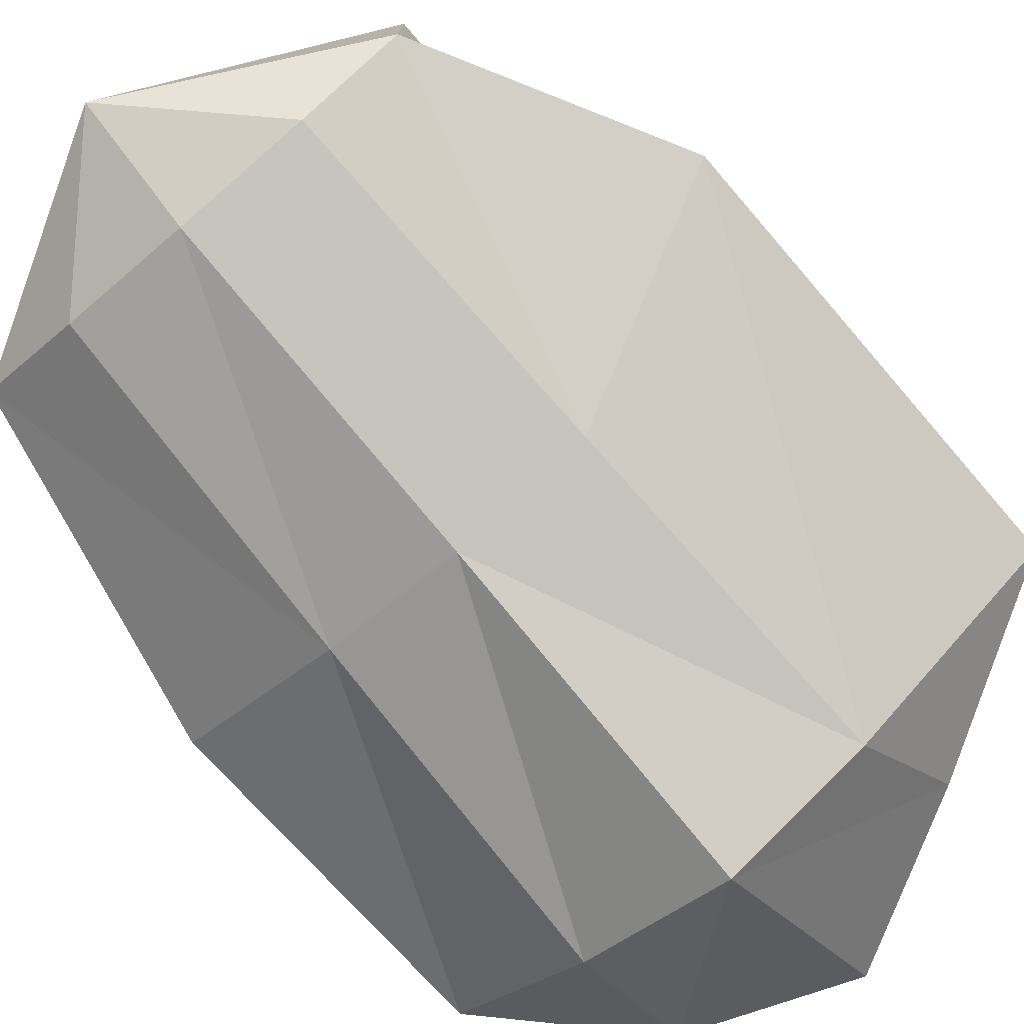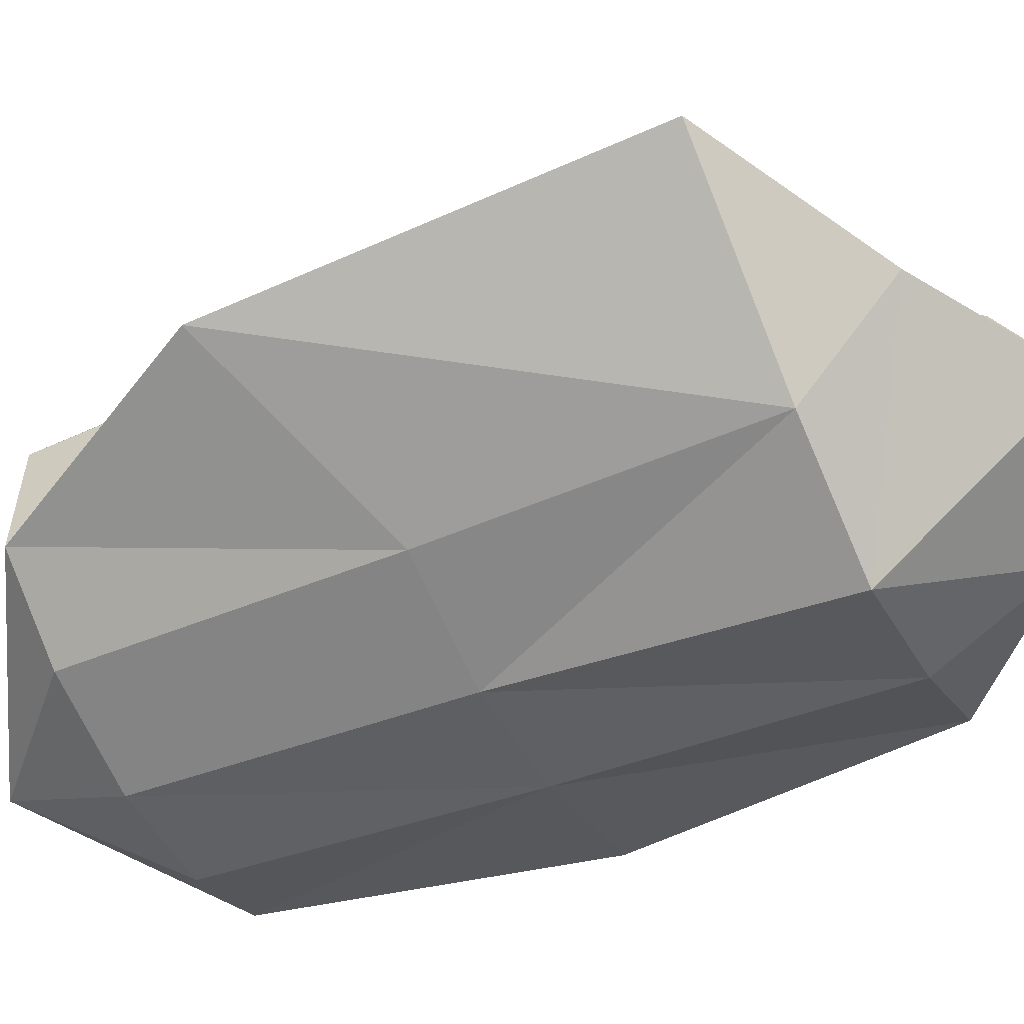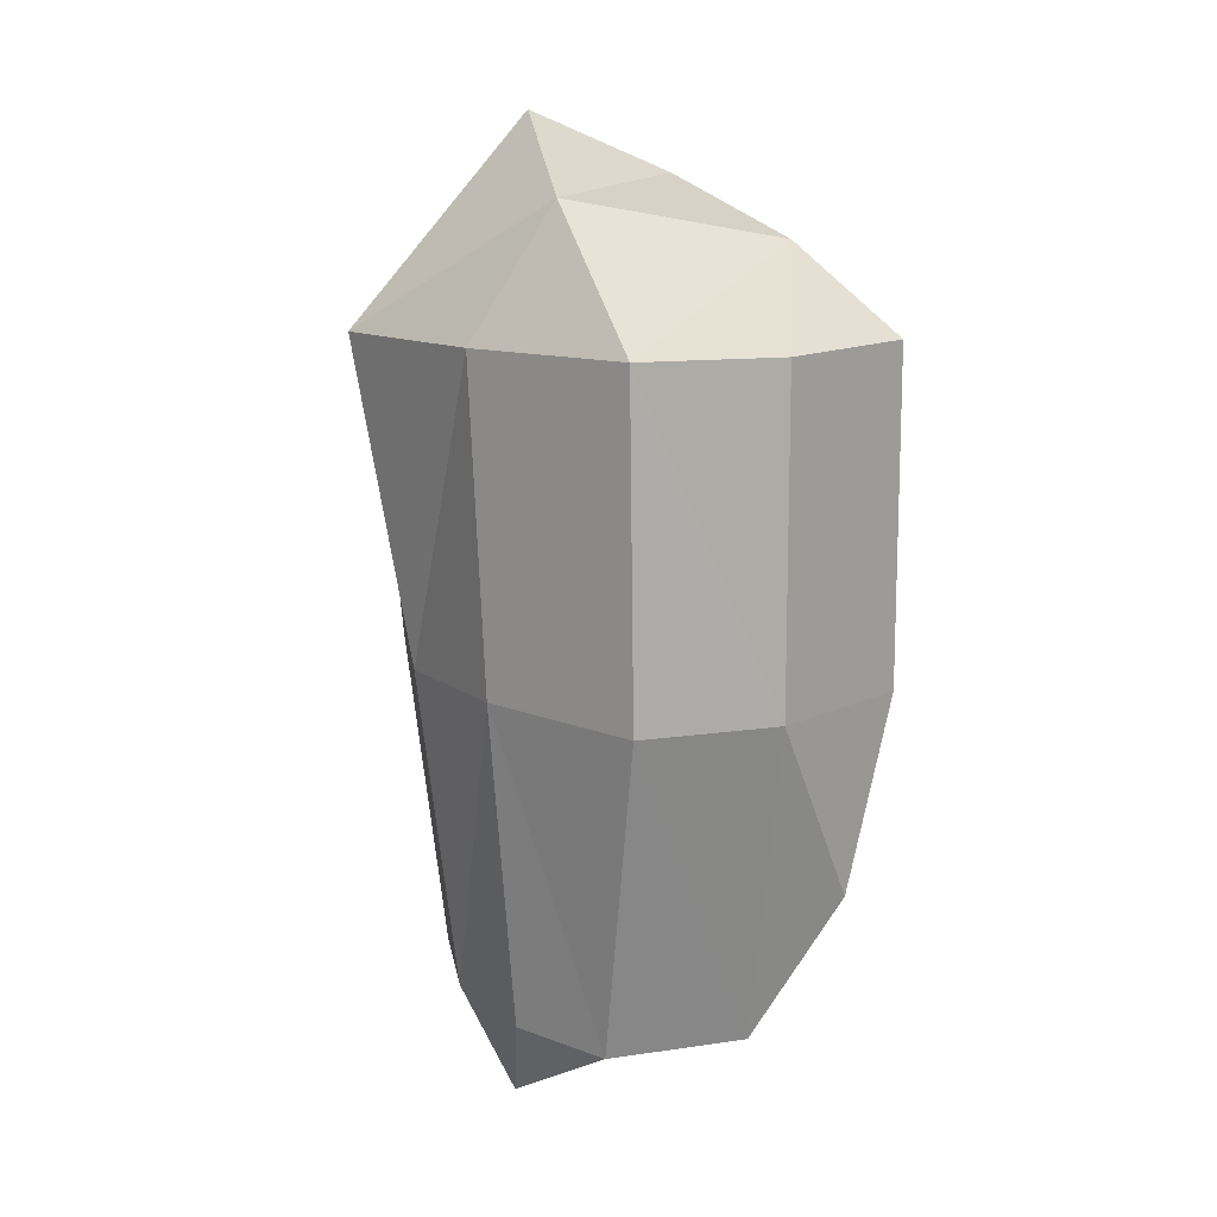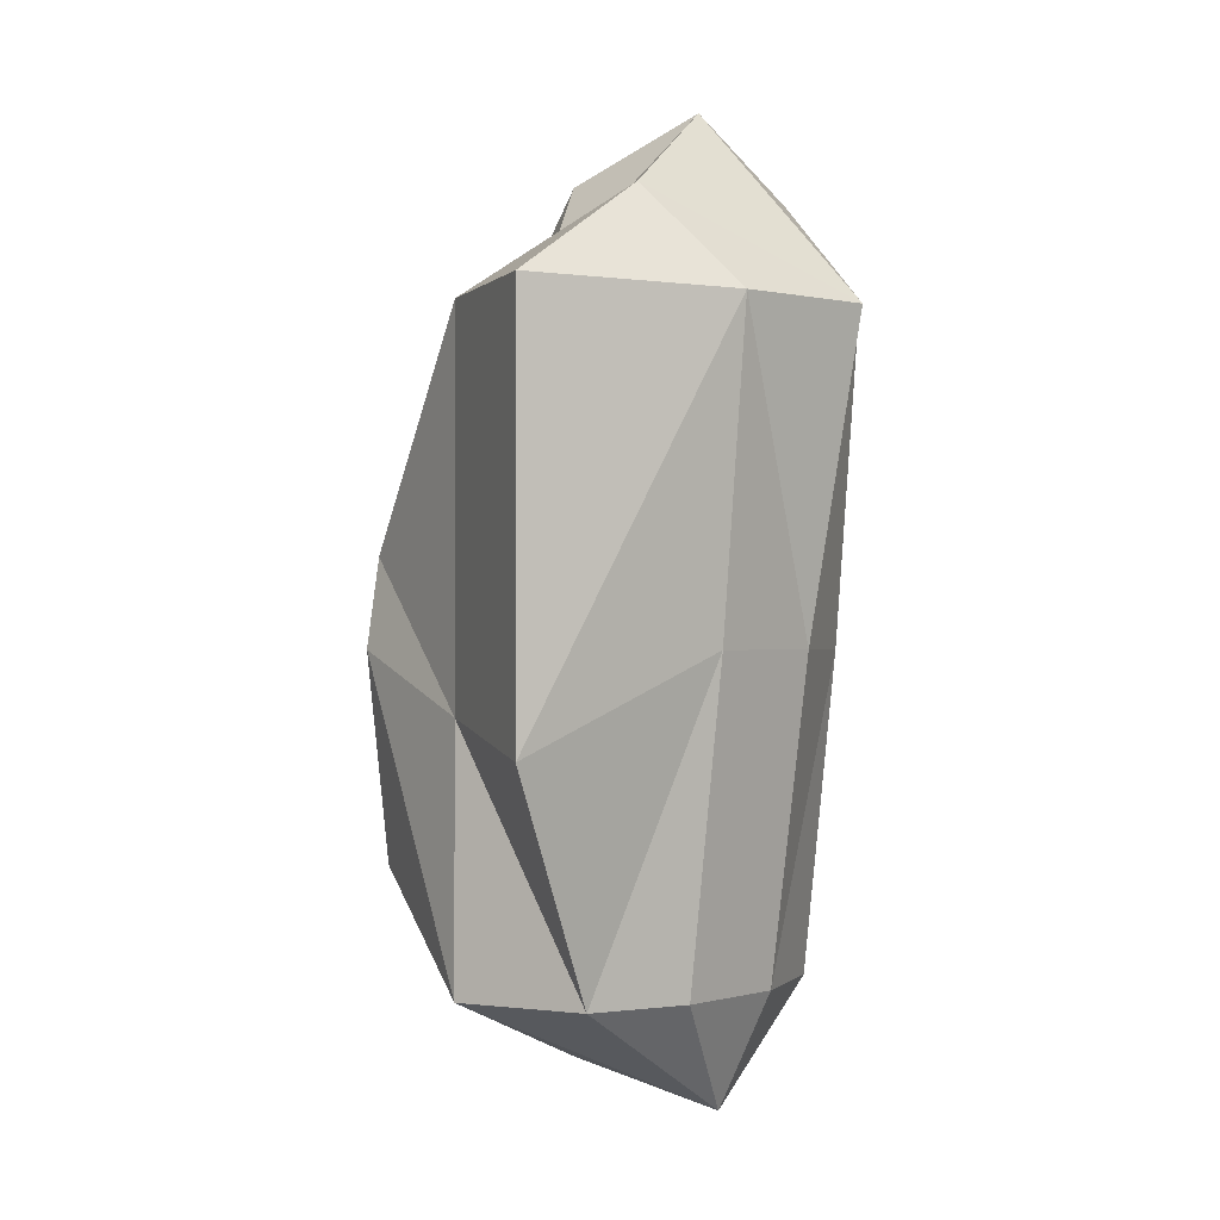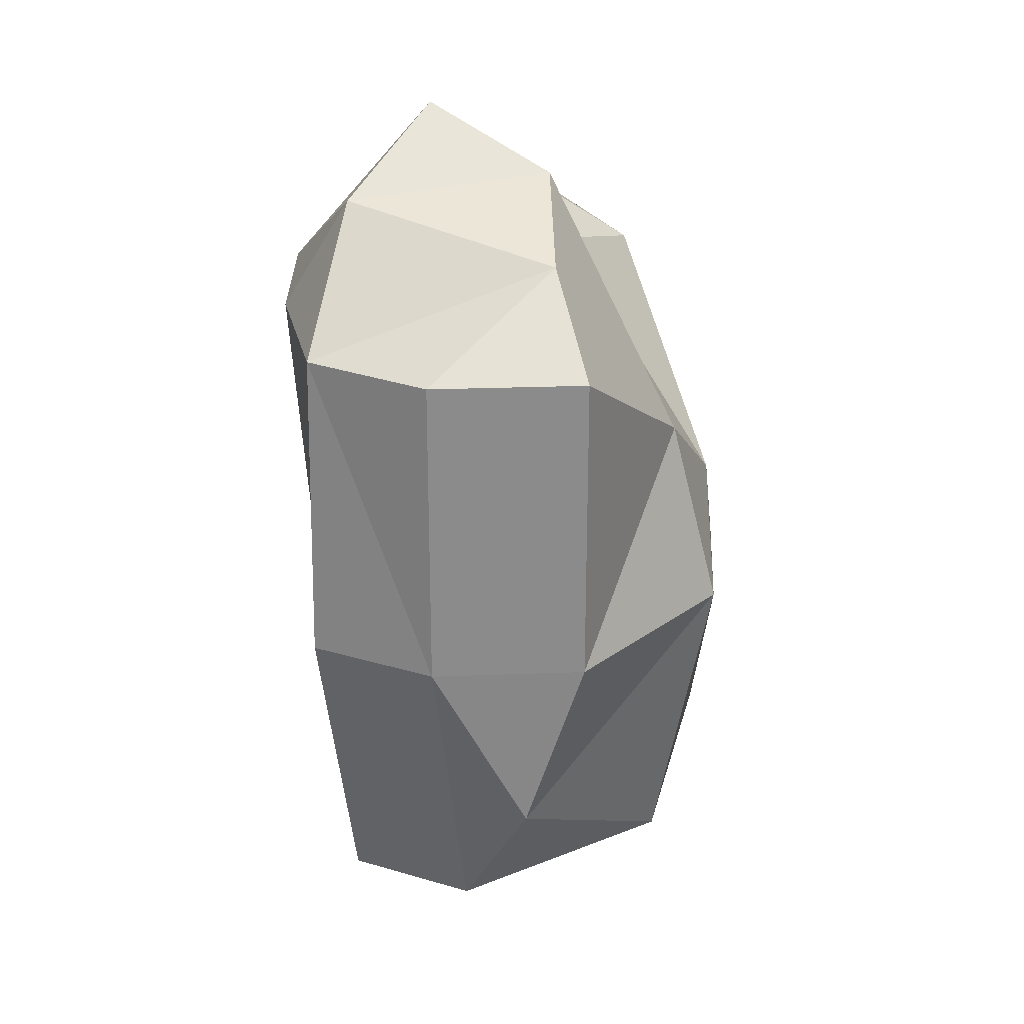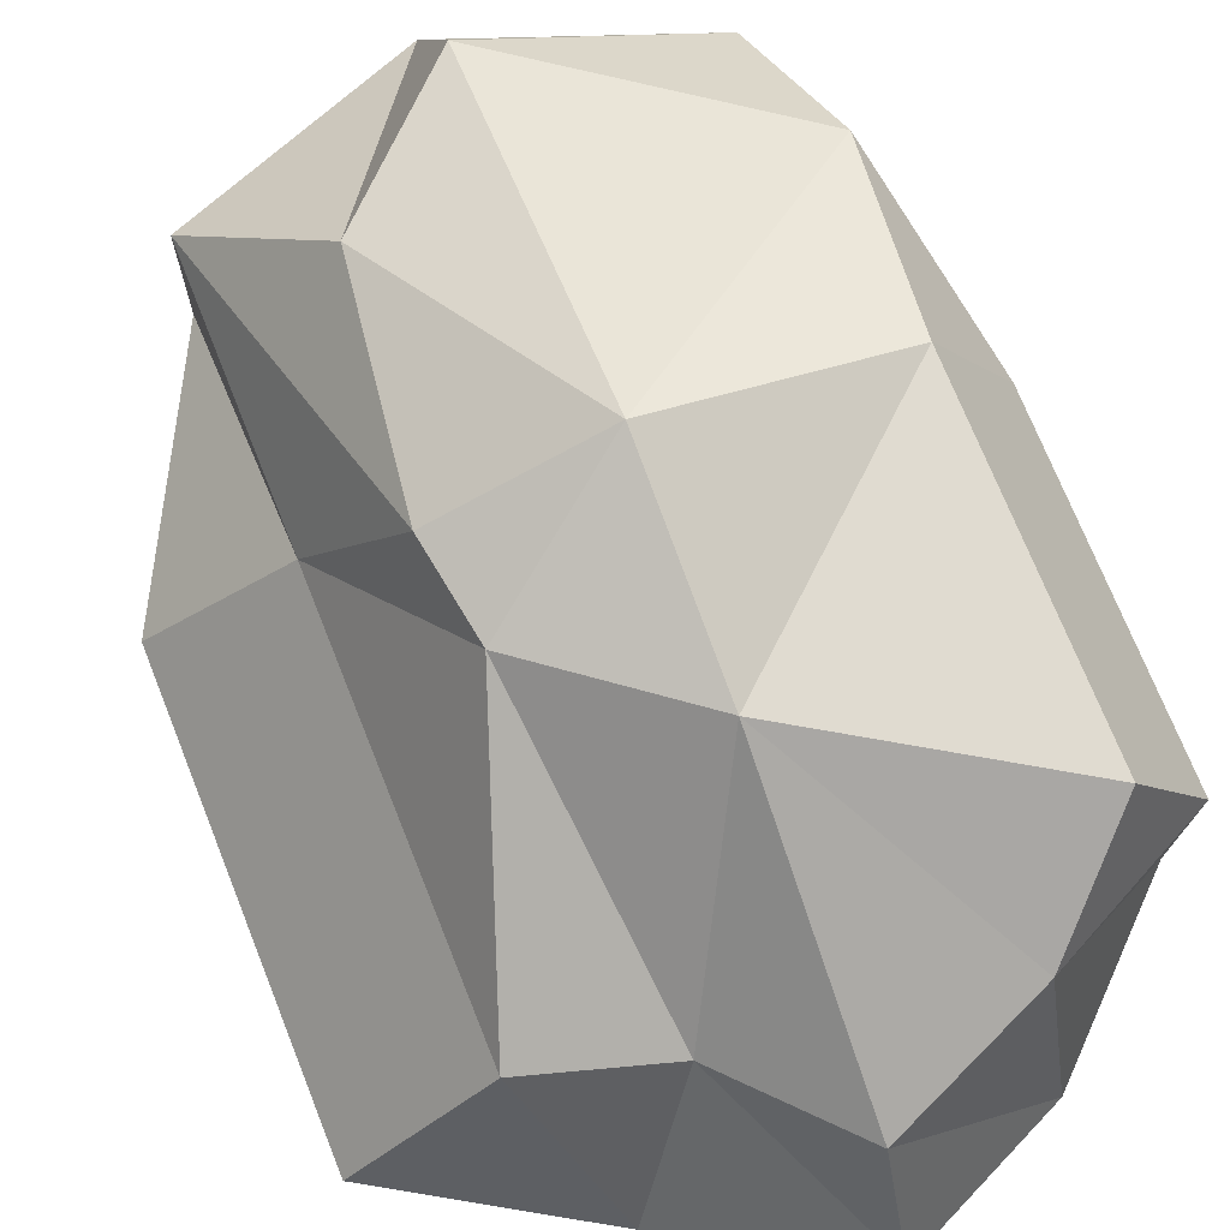
<metadata>
{"format":"obj","ext":"obj","renderer":"f3d","projection":"perspective","resolution":1024,"background":"white","views":[{"elev":-77.2,"azim":-139.3,"up":"+Y"},{"elev":-56.8,"azim":-65.0,"up":"+Y"},{"elev":13.5,"azim":70.9,"up":"+Z"},{"elev":-0.8,"azim":-60.5,"up":"+Z"},{"elev":26.3,"azim":114.9,"up":"+Z"},{"elev":71.6,"azim":-21.7,"up":"+Y"}]}
</metadata>
<code>
v  -33.1 -7.927 -13.36
v  -12.98 -16.93 -4.076
v  -13.92 -19.78 27.45
v  -33.1 -7.927 27.45
v  12.71 -16.13 -4.076
v  28.1 -7.927 -4.076
v  27.01 -7.927 27.45
v  14.02 -17.98 27.45
v  -21.35 -7.927 -35.61
v  -12.17 -13.22 -35.61
v  20.84 -7.927 -35.61
v  11.39 -13.32 -35.61
v  -13.11 19.68 4.761
v  -0.2566 20.4 14.73
v  -0.2566 25.64 -4.076
v  -14.57 20.04 -4.076
v  20.84 19.39 27.45
v  20.84 19.39 -4.076
v  -0.2566 19.39 -35.61
v  -11.84 19.39 -24.64
v  23.19 13.98 -22.1
v  -0.2566 -7.927 46.58
v  -0.2566 5.729 40.73
v  -9.326 3.696 30.61
v  28.18 5.729 27.45
v  12.71 12.2 35.58
v  14.29 -9.96 39.82
v  28.18 5.729 -4.076
v  20.84 5.729 -35.61
v  -0.2566 -9.96 -47.21
v  -0.2566 5.729 -43.38
v  -21.35 5.729 -35.61
v  -21.35 5.729 -10.15
v  -21.35 5.729 27.45
v  -15.86 -9.96 37.49
v  -0.2566 -24.75 27.45
v  -0.2566 -19.3 -4.076
v  -0.2566 -15.41 -35.61
g Rock_Iteration_1
f 1 2 3
f 3 4 1
f 5 6 7
f 7 8 5
f 9 10 2
f 2 1 9
f 11 6 5
f 5 12 11
f 13 14 15
f 15 16 13
f 14 17 18
f 18 15 14
f 15 19 20
f 15 18 21
f 21 19 15
f 22 23 24
f 7 25 26
f 26 27 7
f 24 23 14
f 26 25 17
f 17 14 26
f 7 6 28
f 28 25 7
f 6 11 29
f 29 28 6
f 25 28 18
f 18 17 25
f 28 29 21
f 11 30 31
f 31 29 11
f 30 9 32
f 32 31 30
f 29 31 19
f 19 21 29
f 31 32 20
f 20 19 31
f 9 1 33
f 33 32 9
f 33 4 34
f 4 33 1
f 32 33 16
f 16 20 32
f 33 34 13
f 13 16 33
f 14 13 24
f 34 4 35
f 35 24 34
f 14 23 26
f 23 22 27
f 27 26 23
f 13 34 24
f 24 35 22
f 20 16 15
f 7 27 8
f 35 4 3
f 9 30 10
f 30 11 12
f 27 22 36
f 36 8 27
f 8 36 37
f 37 5 8
f 5 37 38
f 38 12 5
f 12 38 30
f 30 38 10
f 38 37 2
f 2 10 38
f 37 36 3
f 3 2 37
f 35 3 36
f 36 22 35
f 21 18 28

</code>
